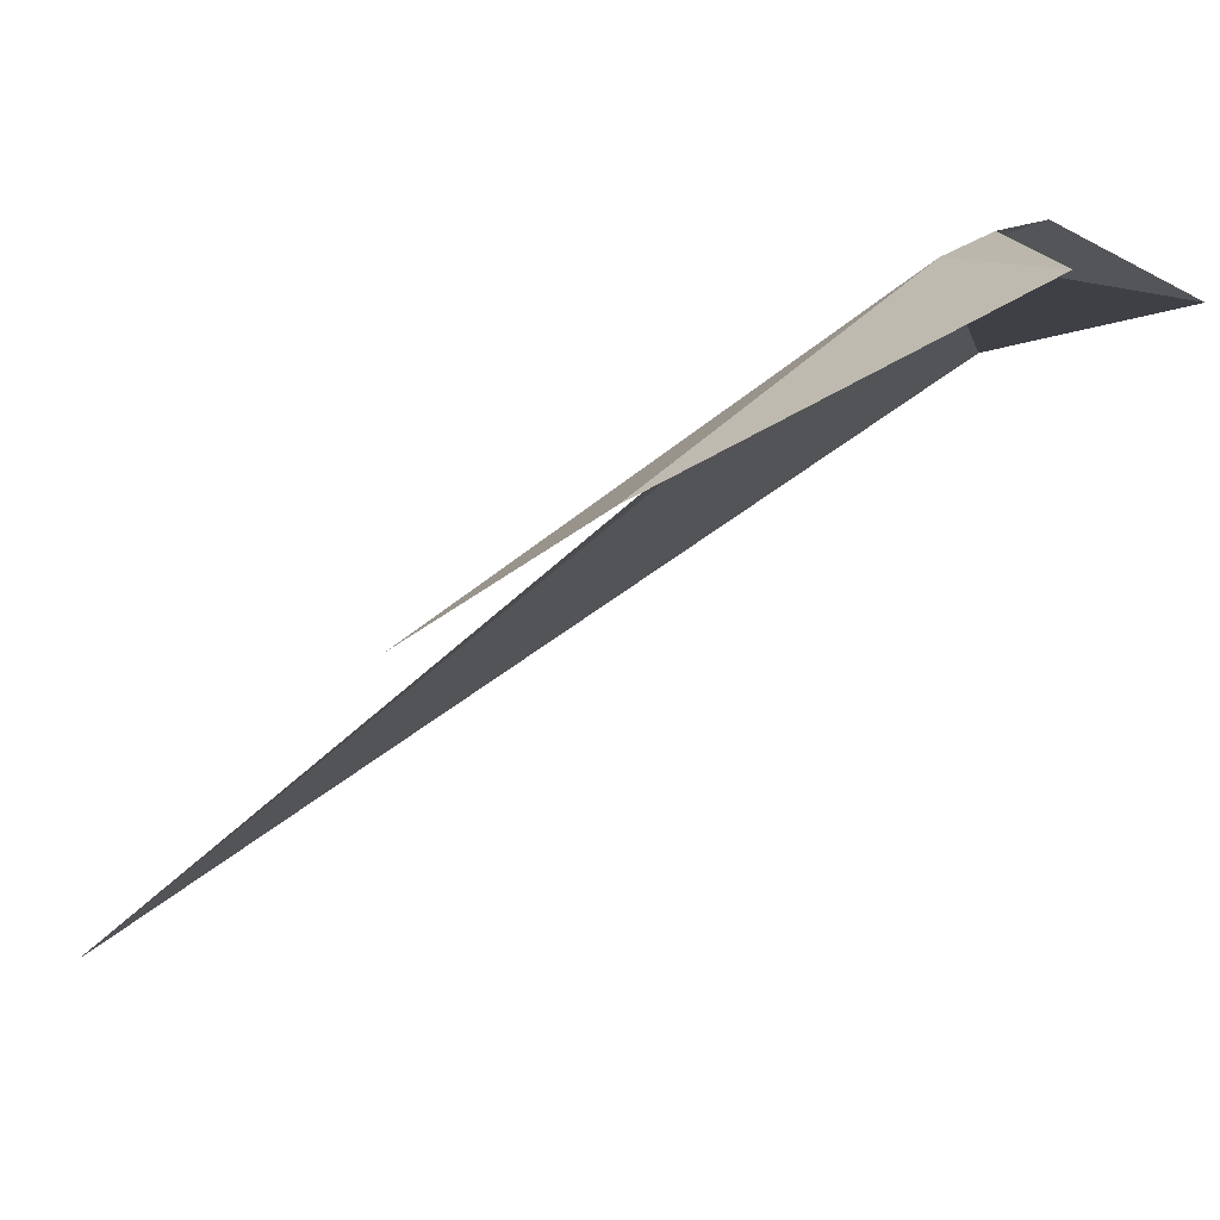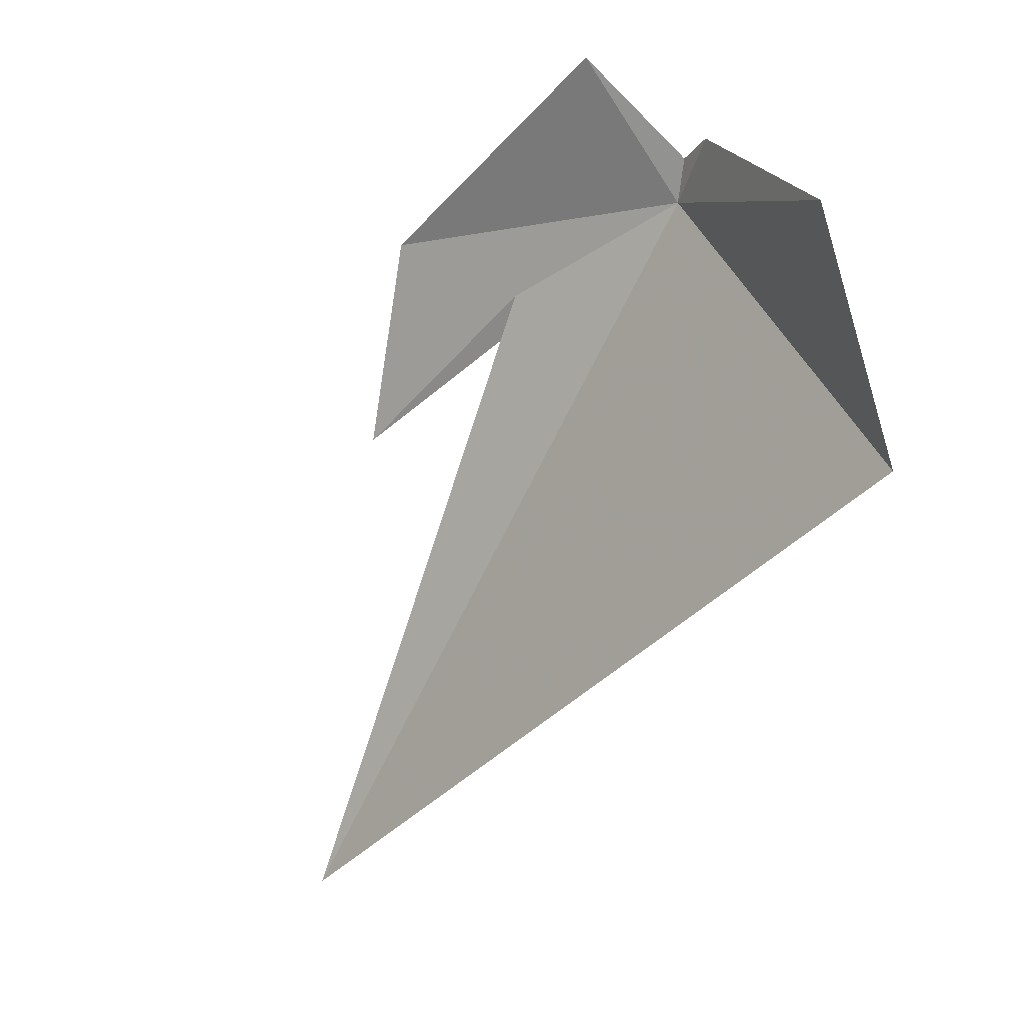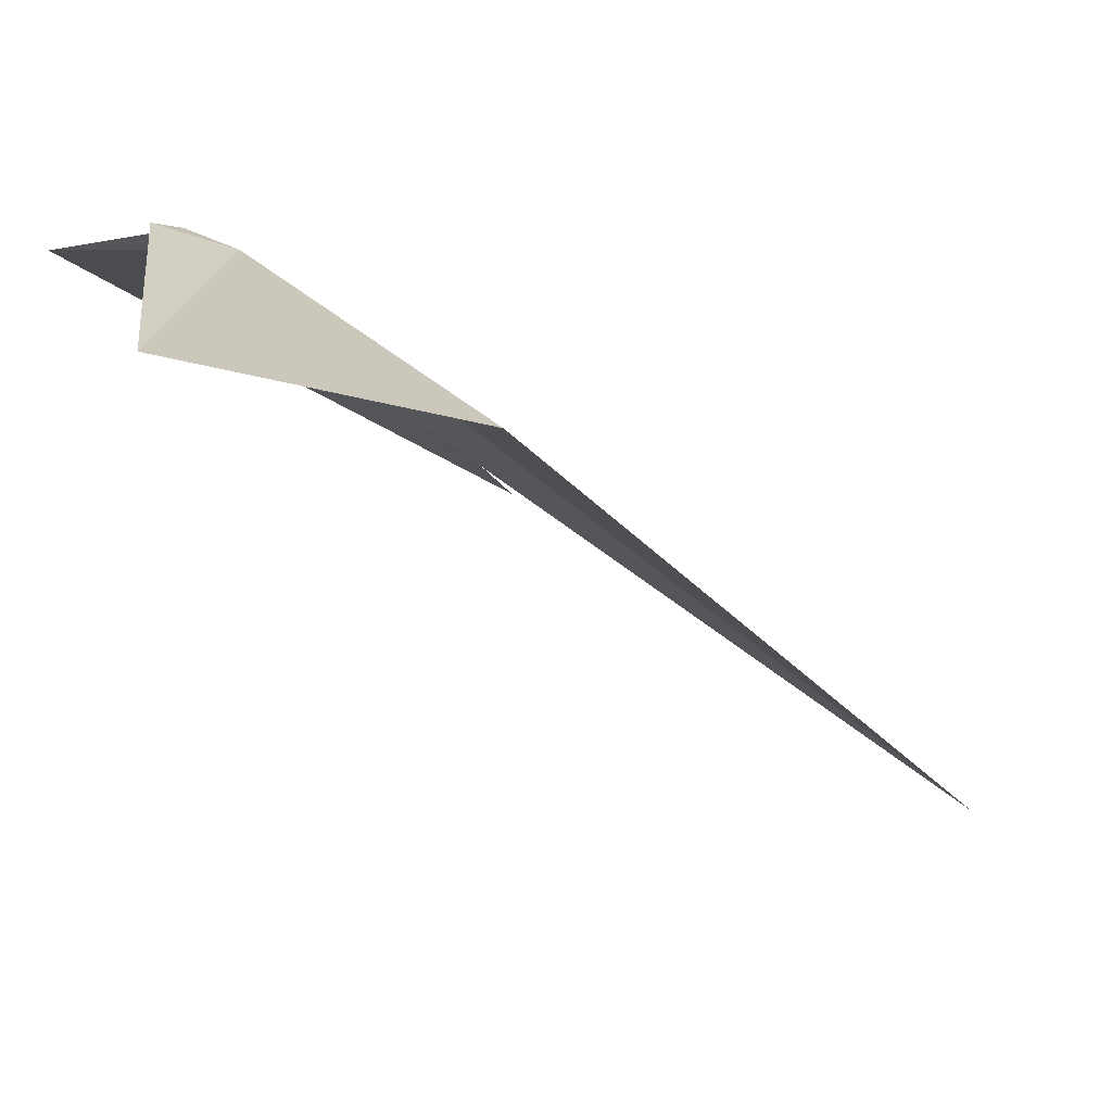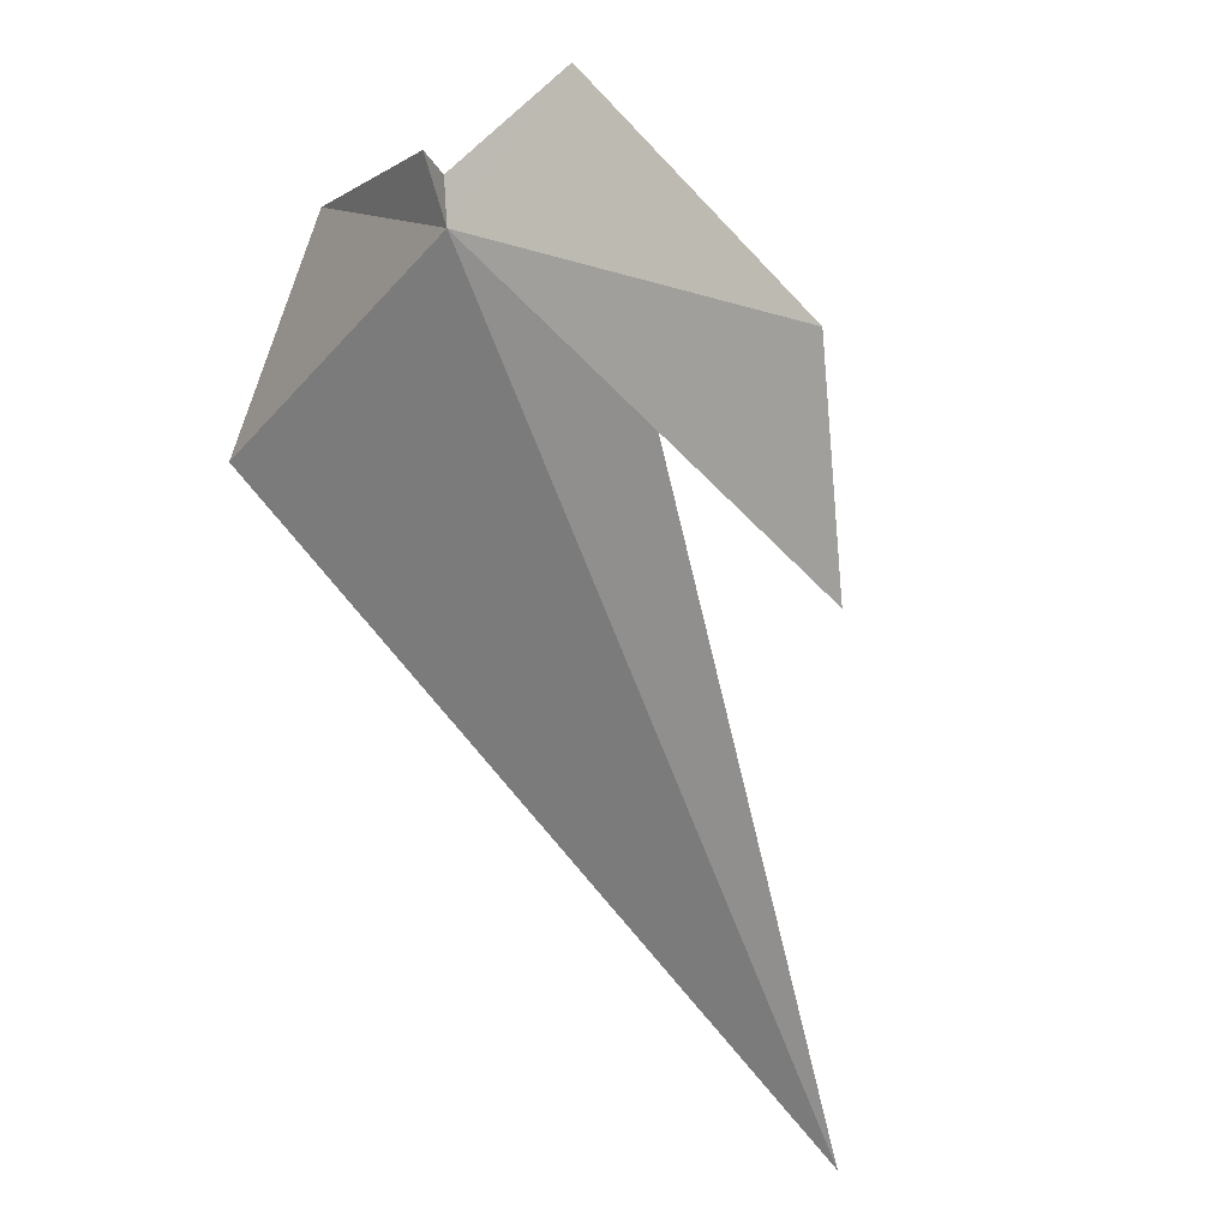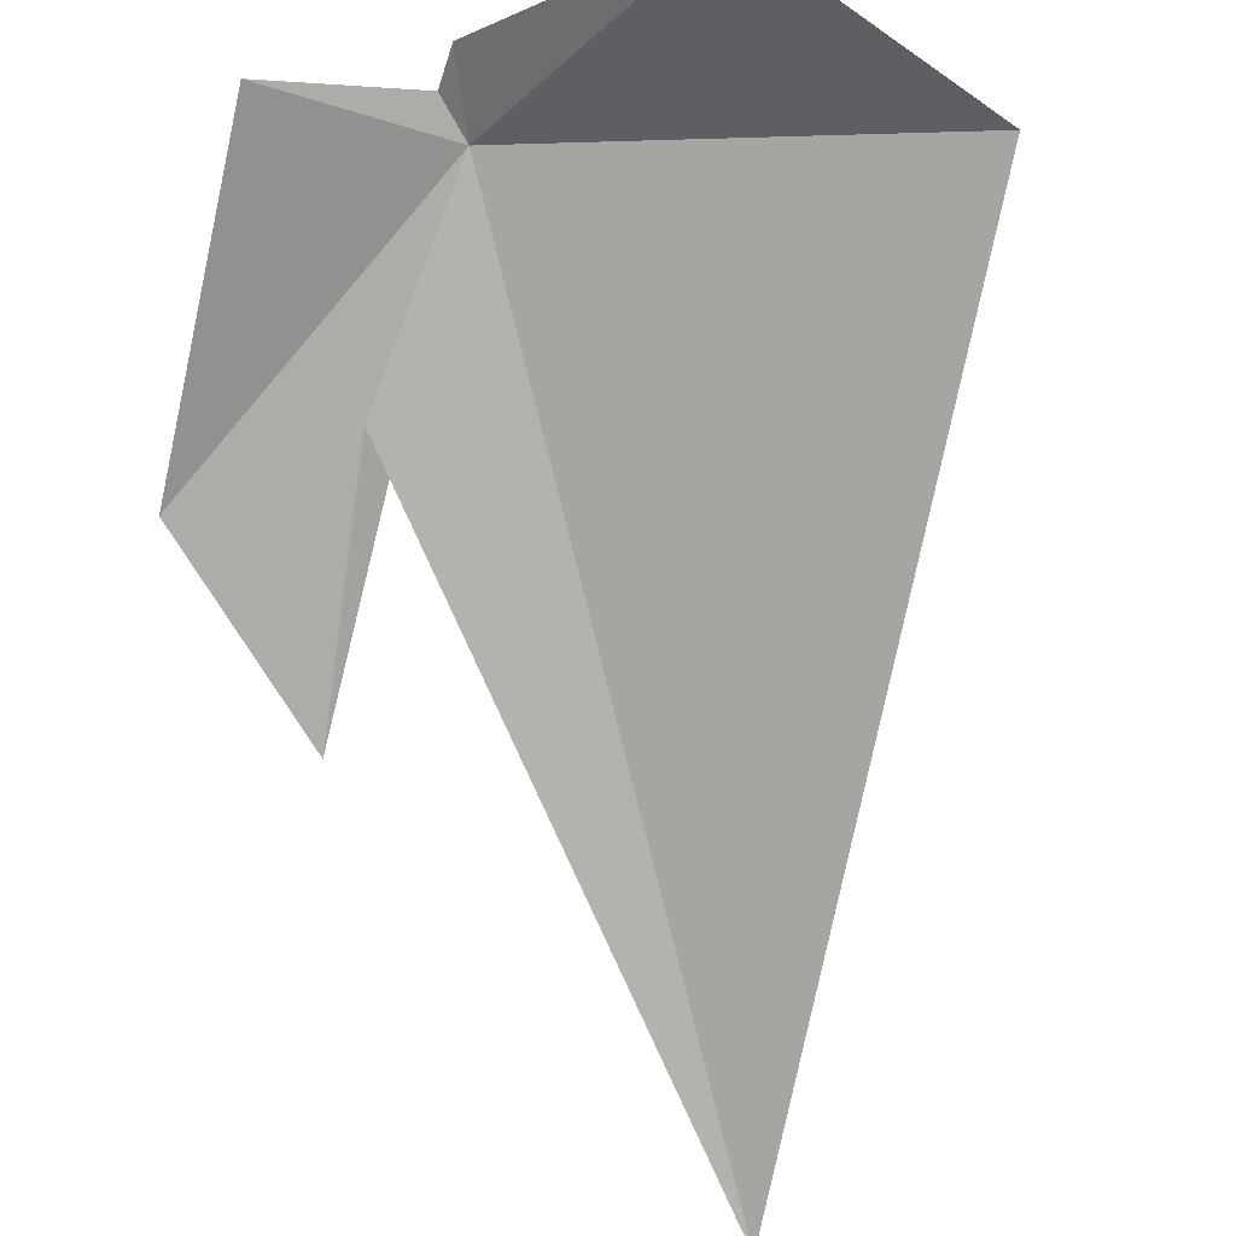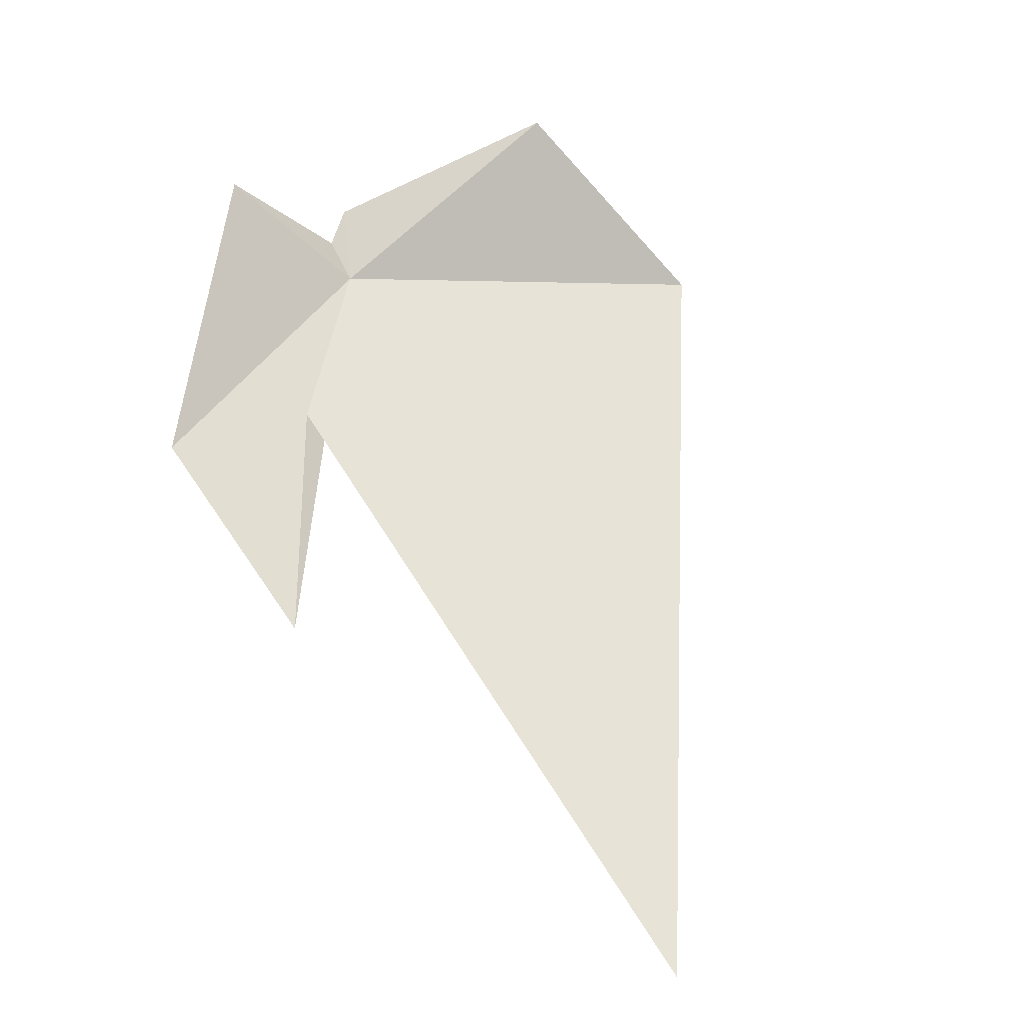
<metadata>
{"format":"obj","ext":"obj","renderer":"f3d","projection":"perspective","resolution":1024,"background":"white","views":[{"elev":5.8,"azim":-78.8,"up":"+Y"},{"elev":49.6,"azim":52.7,"up":"+Z"},{"elev":13.2,"azim":59.1,"up":"+Y"},{"elev":-32.2,"azim":-134.5,"up":"+Z"},{"elev":-42.1,"azim":11.7,"up":"+Y"},{"elev":4.7,"azim":-30.0,"up":"+Z"}]}
</metadata>
<code>
v 0.67 3.819 -6.764
v 3 3.378 -6.79
v 1.128 0.6323 -10.71
v 0.01616 3.096 -7.618
v -0.4557 2.265 -8.826
v 1.983 3.628 -5.706
v 0.586 3.924 -6.53
v 0.7031 3.971 -6.322
v -0.954 2.897 -7.789
v -0.1674 3.764 -6.177
f 1 3 2
f 1 5 4
f 1 2 6
f 1 8 7
f 1 6 8
f 1 10 9
f 1 4 3
f 1 7 10
f 1 9 5

</code>
